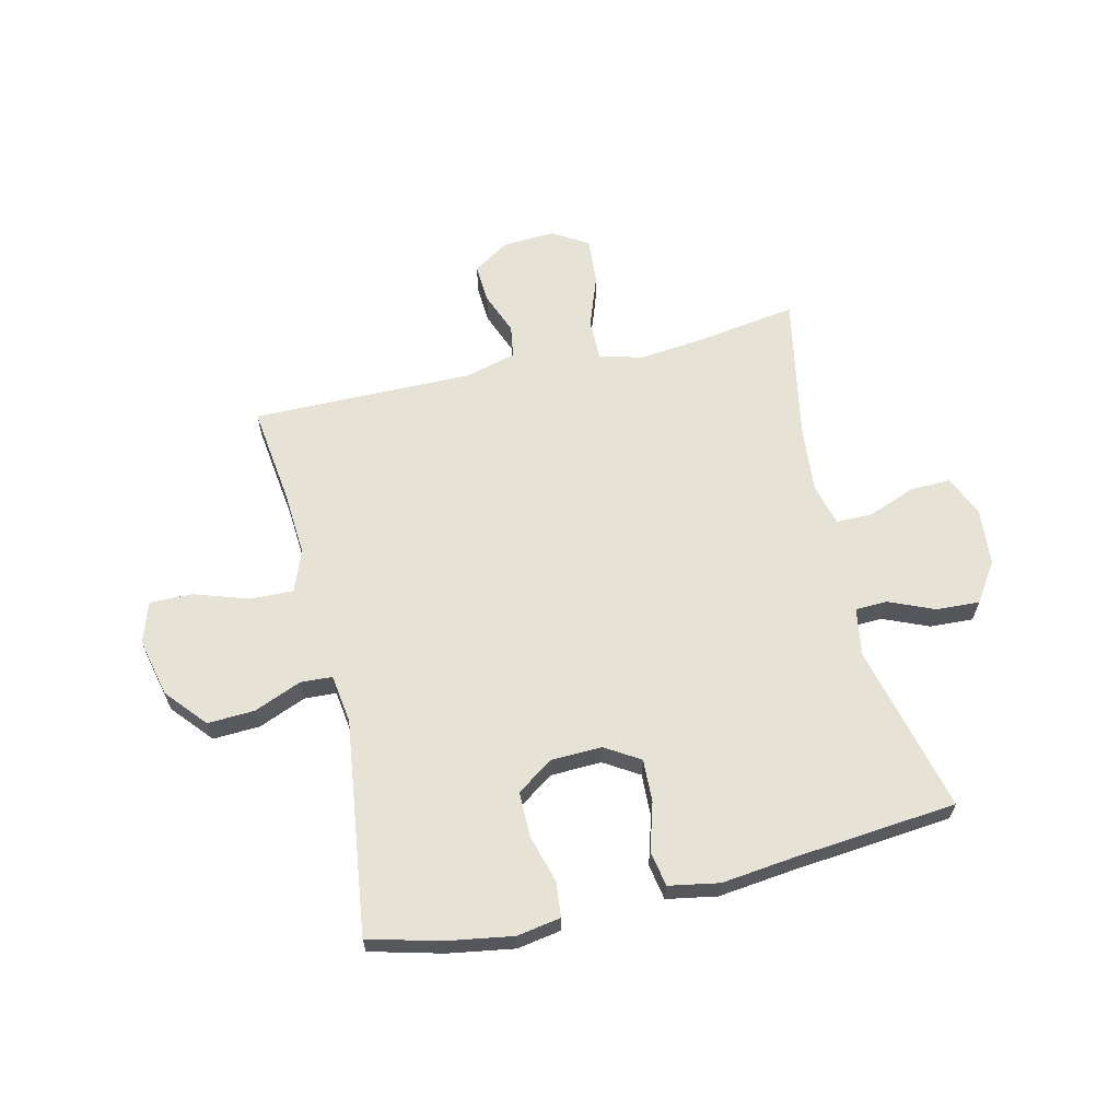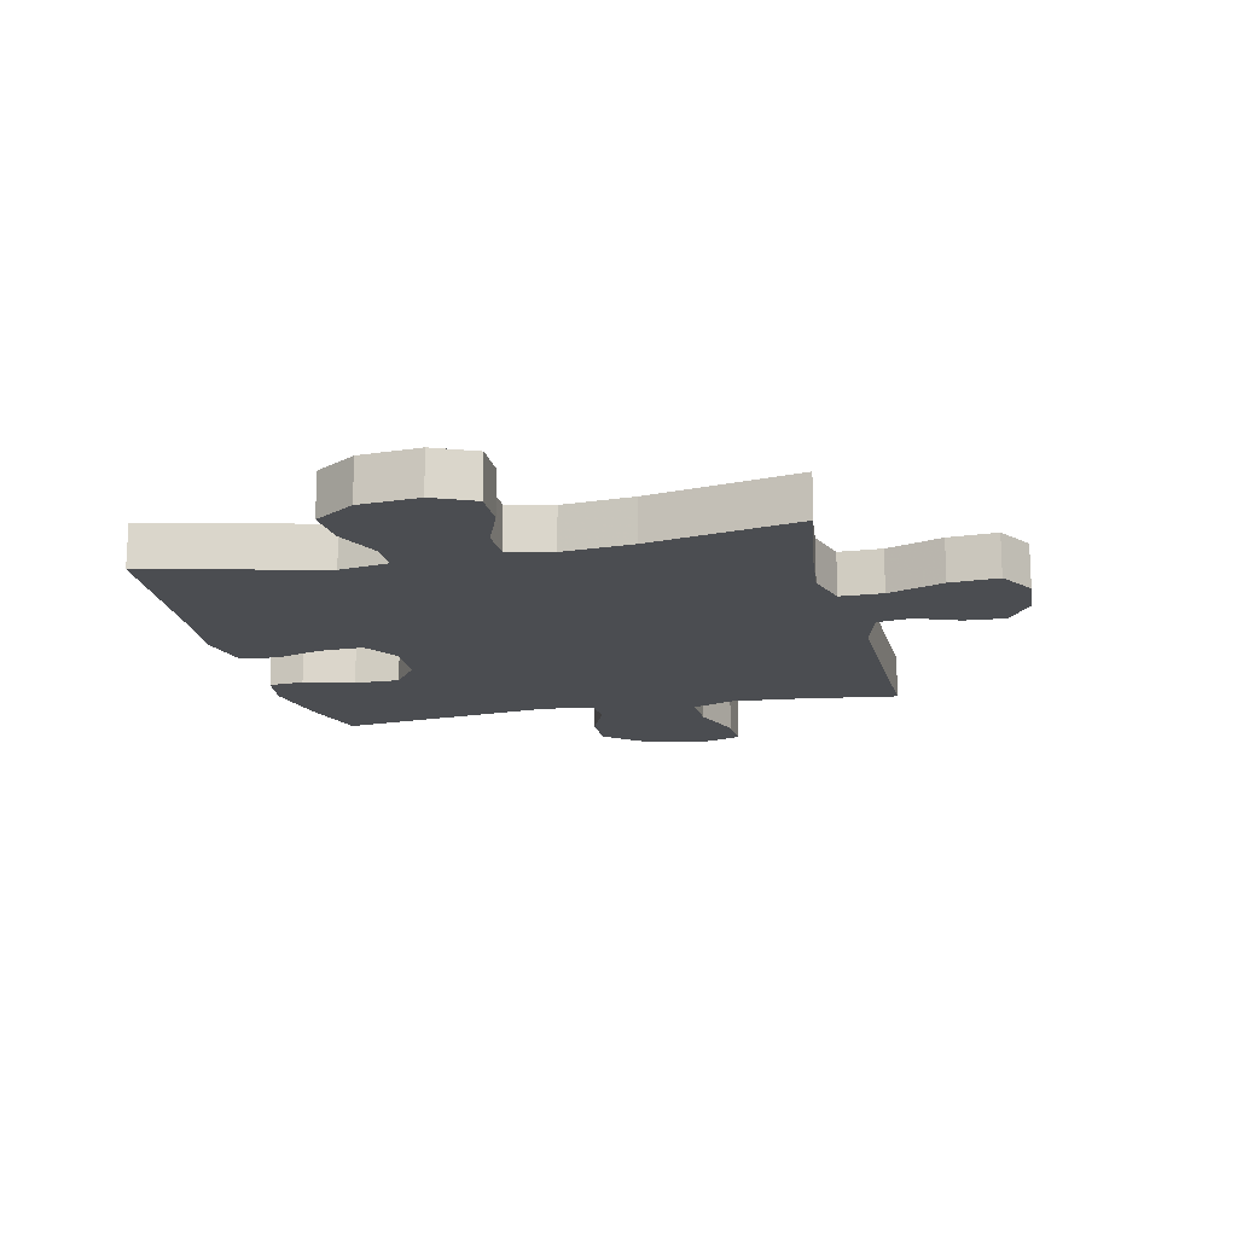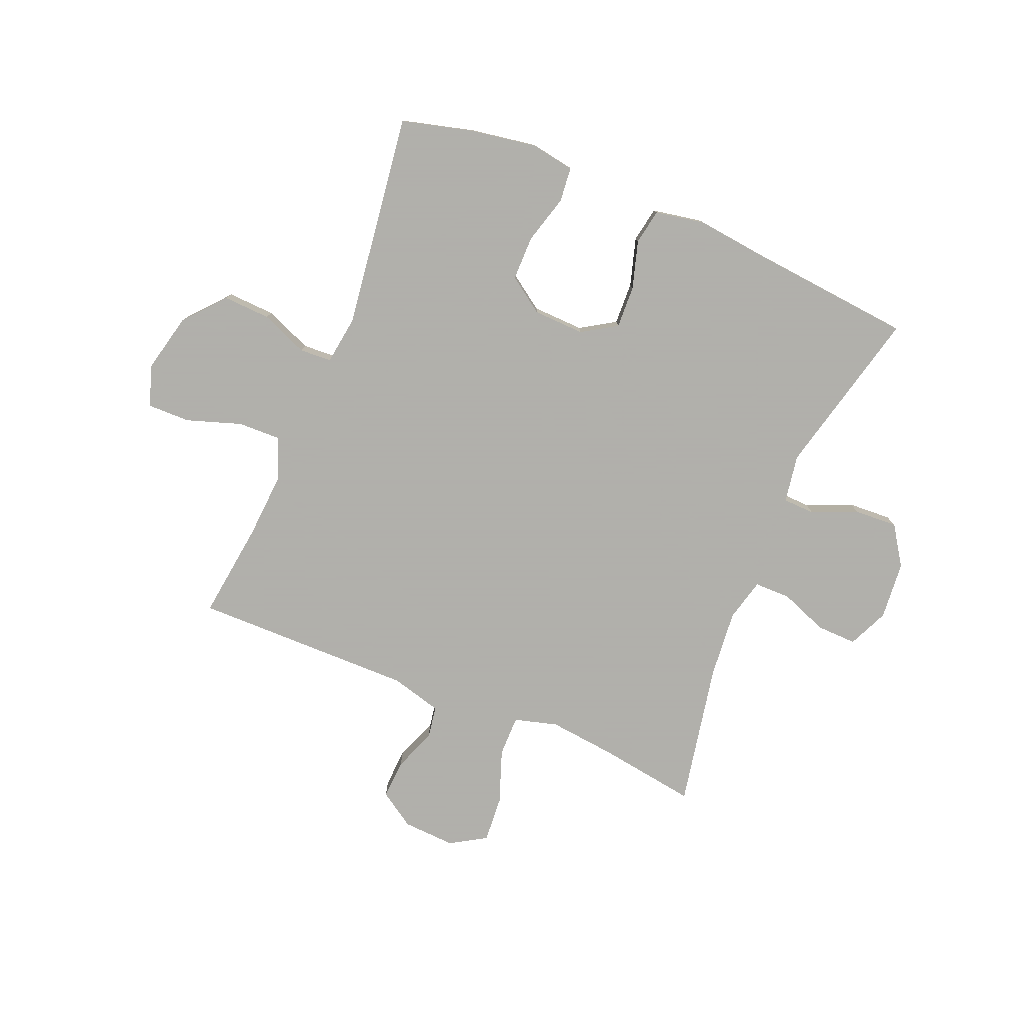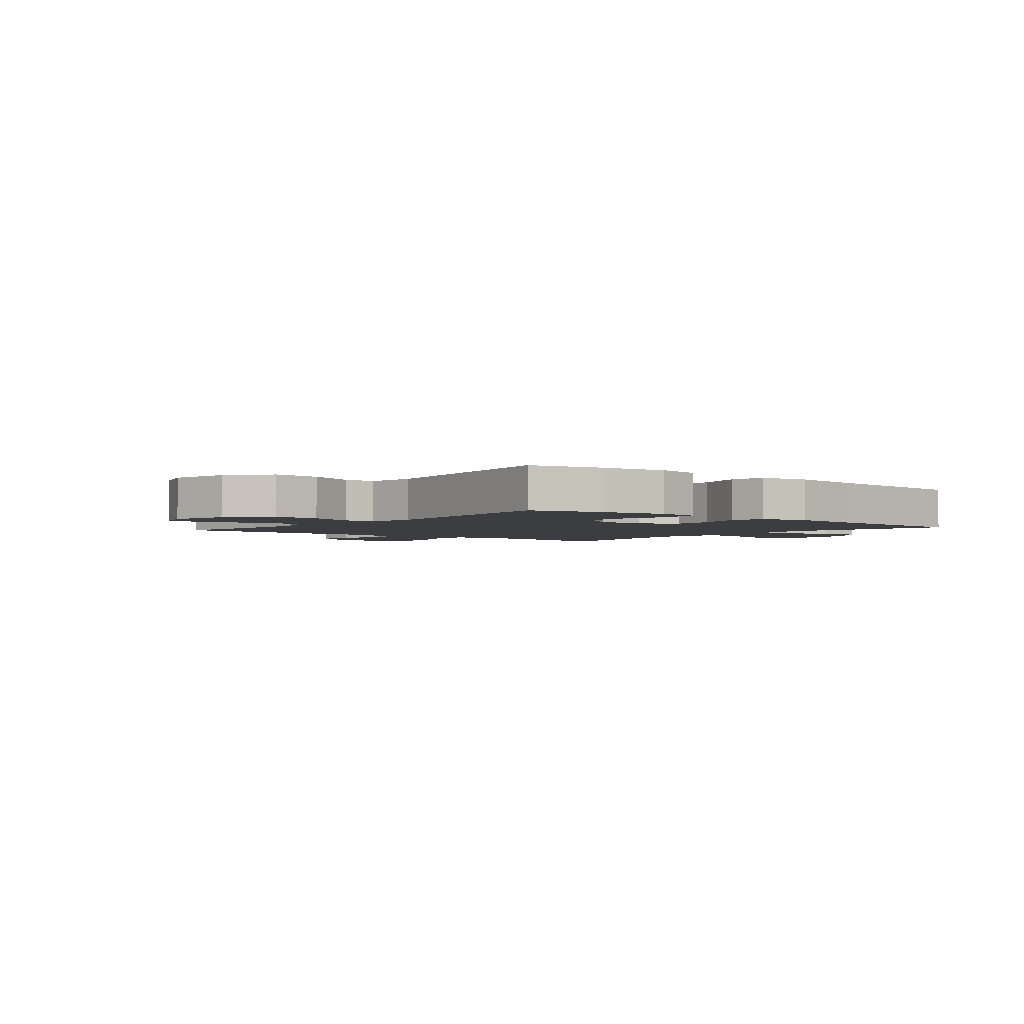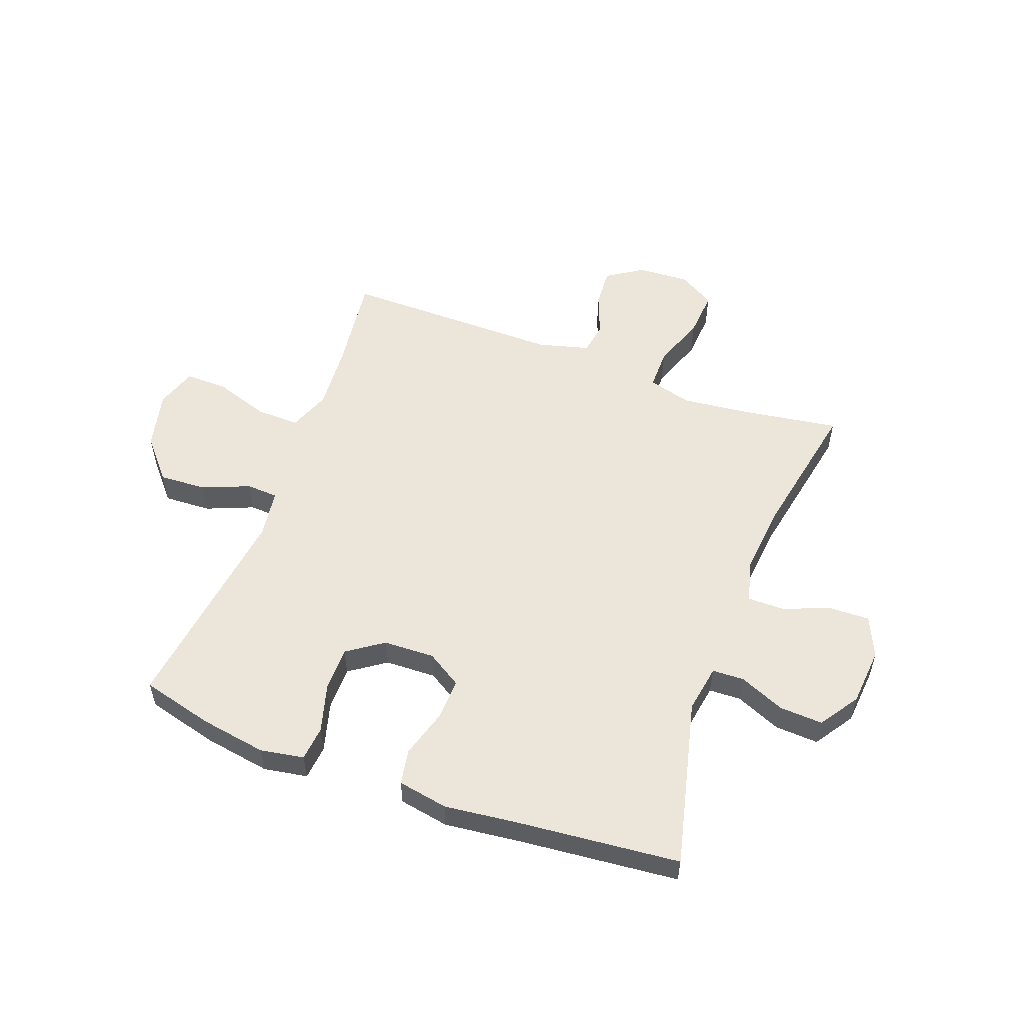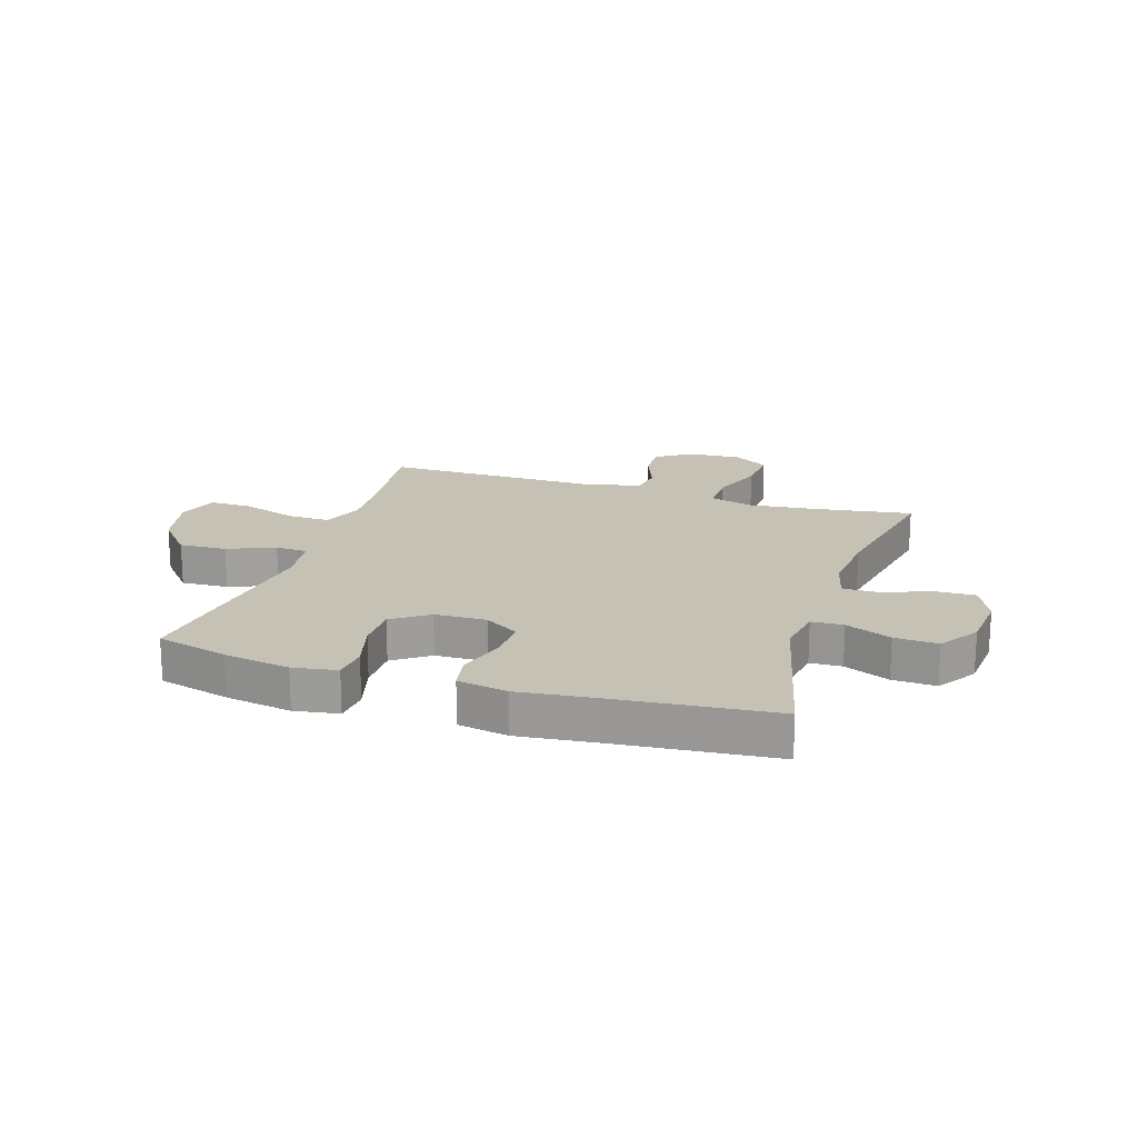
<metadata>
{"format":"obj","ext":"obj","renderer":"f3d","projection":"perspective","resolution":1024,"background":"white","views":[{"elev":63.3,"azim":-13.3,"up":"+Y"},{"elev":-16.0,"azim":102.9,"up":"+Y"},{"elev":-78.4,"azim":-22.5,"up":"+Y"},{"elev":-2.8,"azim":-39.5,"up":"+Y"},{"elev":54.5,"azim":20.3,"up":"+Y"},{"elev":18.8,"azim":17.7,"up":"+Y"}]}
</metadata>
<code>
v 0.5 0.07 -0.5
v 0.328 0.07 -0.474
v 0.209 0.07 -0.461
v 0.133 0.07 -0.482
v 0.133 0.07 -0.554
v 0.167 0.07 -0.648
v 0.173 0.07 -0.73
v 0.11 0.07 -0.768
v 0.018 0.07 -0.763
v -0.045 0.07 -0.722
v -0.041 0.07 -0.653
v -0.012 0.07 -0.578
v -0.021 0.07 -0.521
v -0.111 0.07 -0.497
v -0.5 0.07 -0.5
v -0.478 0.07 -0.328
v -0.47 0.07 -0.212
v -0.498 0.07 -0.139
v -0.574 0.07 -0.141
v -0.67 0.07 -0.173
v -0.745 0.07 -0.174
v -0.769 0.07 -0.102
v -0.745 0.07 0.001
v -0.684 0.07 0.072
v -0.601 0.07 0.068
v -0.518 0.07 0.034
v -0.462 0.07 0.037
v -0.45 0.07 0.123
v -0.5 0.07 0.5
v -0.374 0.07 0.533
v -0.258 0.07 0.552
v -0.181 0.07 0.539
v -0.175 0.07 0.478
v -0.199 0.07 0.392
v -0.199 0.07 0.314
v -0.136 0.07 0.27
v -0.046 0.07 0.267
v 0.015 0.07 0.305
v 0.012 0.07 0.38
v -0.013 0.07 0.464
v -0.002 0.07 0.526
v 0.086 0.07 0.542
v 0.217 0.07 0.527
v 0.5 0.07 0.5
v 0.428 0.07 0.204
v 0.442 0.07 0.12
v 0.498 0.07 0.118
v 0.578 0.07 0.152
v 0.654 0.07 0.156
v 0.7 0.07 0.087
v 0.709 0.07 -0.015
v 0.677 0.07 -0.086
v 0.606 0.07 -0.084
v 0.523 0.07 -0.052
v 0.459 0.07 -0.052
v 0.44 0.07 -0.127
v 0.451 0.07 -0.246
v 0.5 0 -0.5
v 0.328 0 -0.474
v 0.209 0 -0.461
v 0.133 0 -0.482
v 0.133 0 -0.554
v 0.167 0 -0.648
v 0.173 0 -0.73
v 0.11 0 -0.768
v 0.018 0 -0.763
v -0.045 0 -0.722
v -0.041 0 -0.653
v -0.012 0 -0.578
v -0.021 0 -0.521
v -0.111 0 -0.497
v -0.5 0 -0.5
v -0.478 0 -0.328
v -0.47 0 -0.212
v -0.498 0 -0.139
v -0.574 0 -0.141
v -0.67 0 -0.173
v -0.745 0 -0.174
v -0.769 0 -0.102
v -0.745 0 0.001
v -0.684 0 0.072
v -0.601 0 0.068
v -0.518 0 0.034
v -0.462 0 0.037
v -0.45 0 0.123
v -0.5 0 0.5
v -0.374 0 0.533
v -0.258 0 0.552
v -0.181 0 0.539
v -0.175 0 0.478
v -0.199 0 0.392
v -0.199 0 0.314
v -0.136 0 0.27
v -0.046 0 0.267
v 0.015 0 0.305
v 0.012 0 0.38
v -0.013 0 0.464
v -0.002 0 0.526
v 0.086 0 0.542
v 0.217 0 0.527
v 0.5 0 0.5
v 0.428 0 0.204
v 0.442 0 0.12
v 0.498 0 0.118
v 0.578 0 0.152
v 0.654 0 0.156
v 0.7 0 0.087
v 0.709 0 -0.015
v 0.677 0 -0.086
v 0.606 0 -0.084
v 0.523 0 -0.052
v 0.459 0 -0.052
v 0.44 0 -0.127
v 0.451 0 -0.246
f 51 52 53 54
f 51 54 55
f 50 51 55
f 47 48 49 50
f 46 47 50 55
f 45 46 55 56
f 43 44 45
f 42 43 45 56
f 39 40 41 42
f 38 39 42 56
f 31 32 33 34
f 31 34 35
f 28 29 30 31
f 27 28 31 35
f 23 24 25 26
f 23 26 27
f 22 23 27
f 19 20 21 22
f 18 19 22 27
f 17 18 27 35
f 14 15 16
f 13 14 16 17
f 9 10 11 12
f 9 12 13
f 8 9 13
f 5 6 7 8
f 4 5 8 13
f 3 4 13 17
f 57 1 2
f 37 38 56 57
f 36 37 57 2
f 17 35 36
f 2 3 17 36
f 111 110 109 108
f 112 111 108
f 112 108 107
f 107 106 105 104
f 112 107 104 103
f 113 112 103 102
f 102 101 100
f 113 102 100 99
f 99 98 97 96
f 113 99 96 95
f 91 90 89 88
f 92 91 88
f 88 87 86 85
f 92 88 85 84
f 83 82 81 80
f 84 83 80
f 84 80 79
f 79 78 77 76
f 84 79 76 75
f 92 84 75 74
f 73 72 71
f 74 73 71 70
f 69 68 67 66
f 70 69 66
f 70 66 65
f 65 64 63 62
f 70 65 62 61
f 74 70 61 60
f 59 58 114
f 114 113 95 94
f 59 114 94 93
f 93 92 74
f 93 74 60 59
f 1 58 59 2
f 2 59 60 3
f 3 60 61 4
f 4 61 62 5
f 5 62 63 6
f 6 63 64 7
f 7 64 65 8
f 8 65 66 9
f 9 66 67 10
f 10 67 68 11
f 11 68 69 12
f 12 69 70 13
f 13 70 71 14
f 14 71 72 15
f 15 72 73 16
f 16 73 74 17
f 17 74 75 18
f 18 75 76 19
f 19 76 77 20
f 20 77 78 21
f 21 78 79 22
f 22 79 80 23
f 23 80 81 24
f 24 81 82 25
f 25 82 83 26
f 26 83 84 27
f 27 84 85 28
f 28 85 86 29
f 29 86 87 30
f 30 87 88 31
f 31 88 89 32
f 32 89 90 33
f 33 90 91 34
f 34 91 92 35
f 35 92 93 36
f 36 93 94 37
f 37 94 95 38
f 38 95 96 39
f 39 96 97 40
f 40 97 98 41
f 41 98 99 42
f 42 99 100 43
f 43 100 101 44
f 44 101 102 45
f 45 102 103 46
f 46 103 104 47
f 47 104 105 48
f 48 105 106 49
f 49 106 107 50
f 50 107 108 51
f 51 108 109 52
f 52 109 110 53
f 53 110 111 54
f 54 111 112 55
f 55 112 113 56
f 56 113 114 57
f 57 114 58 1

</code>
